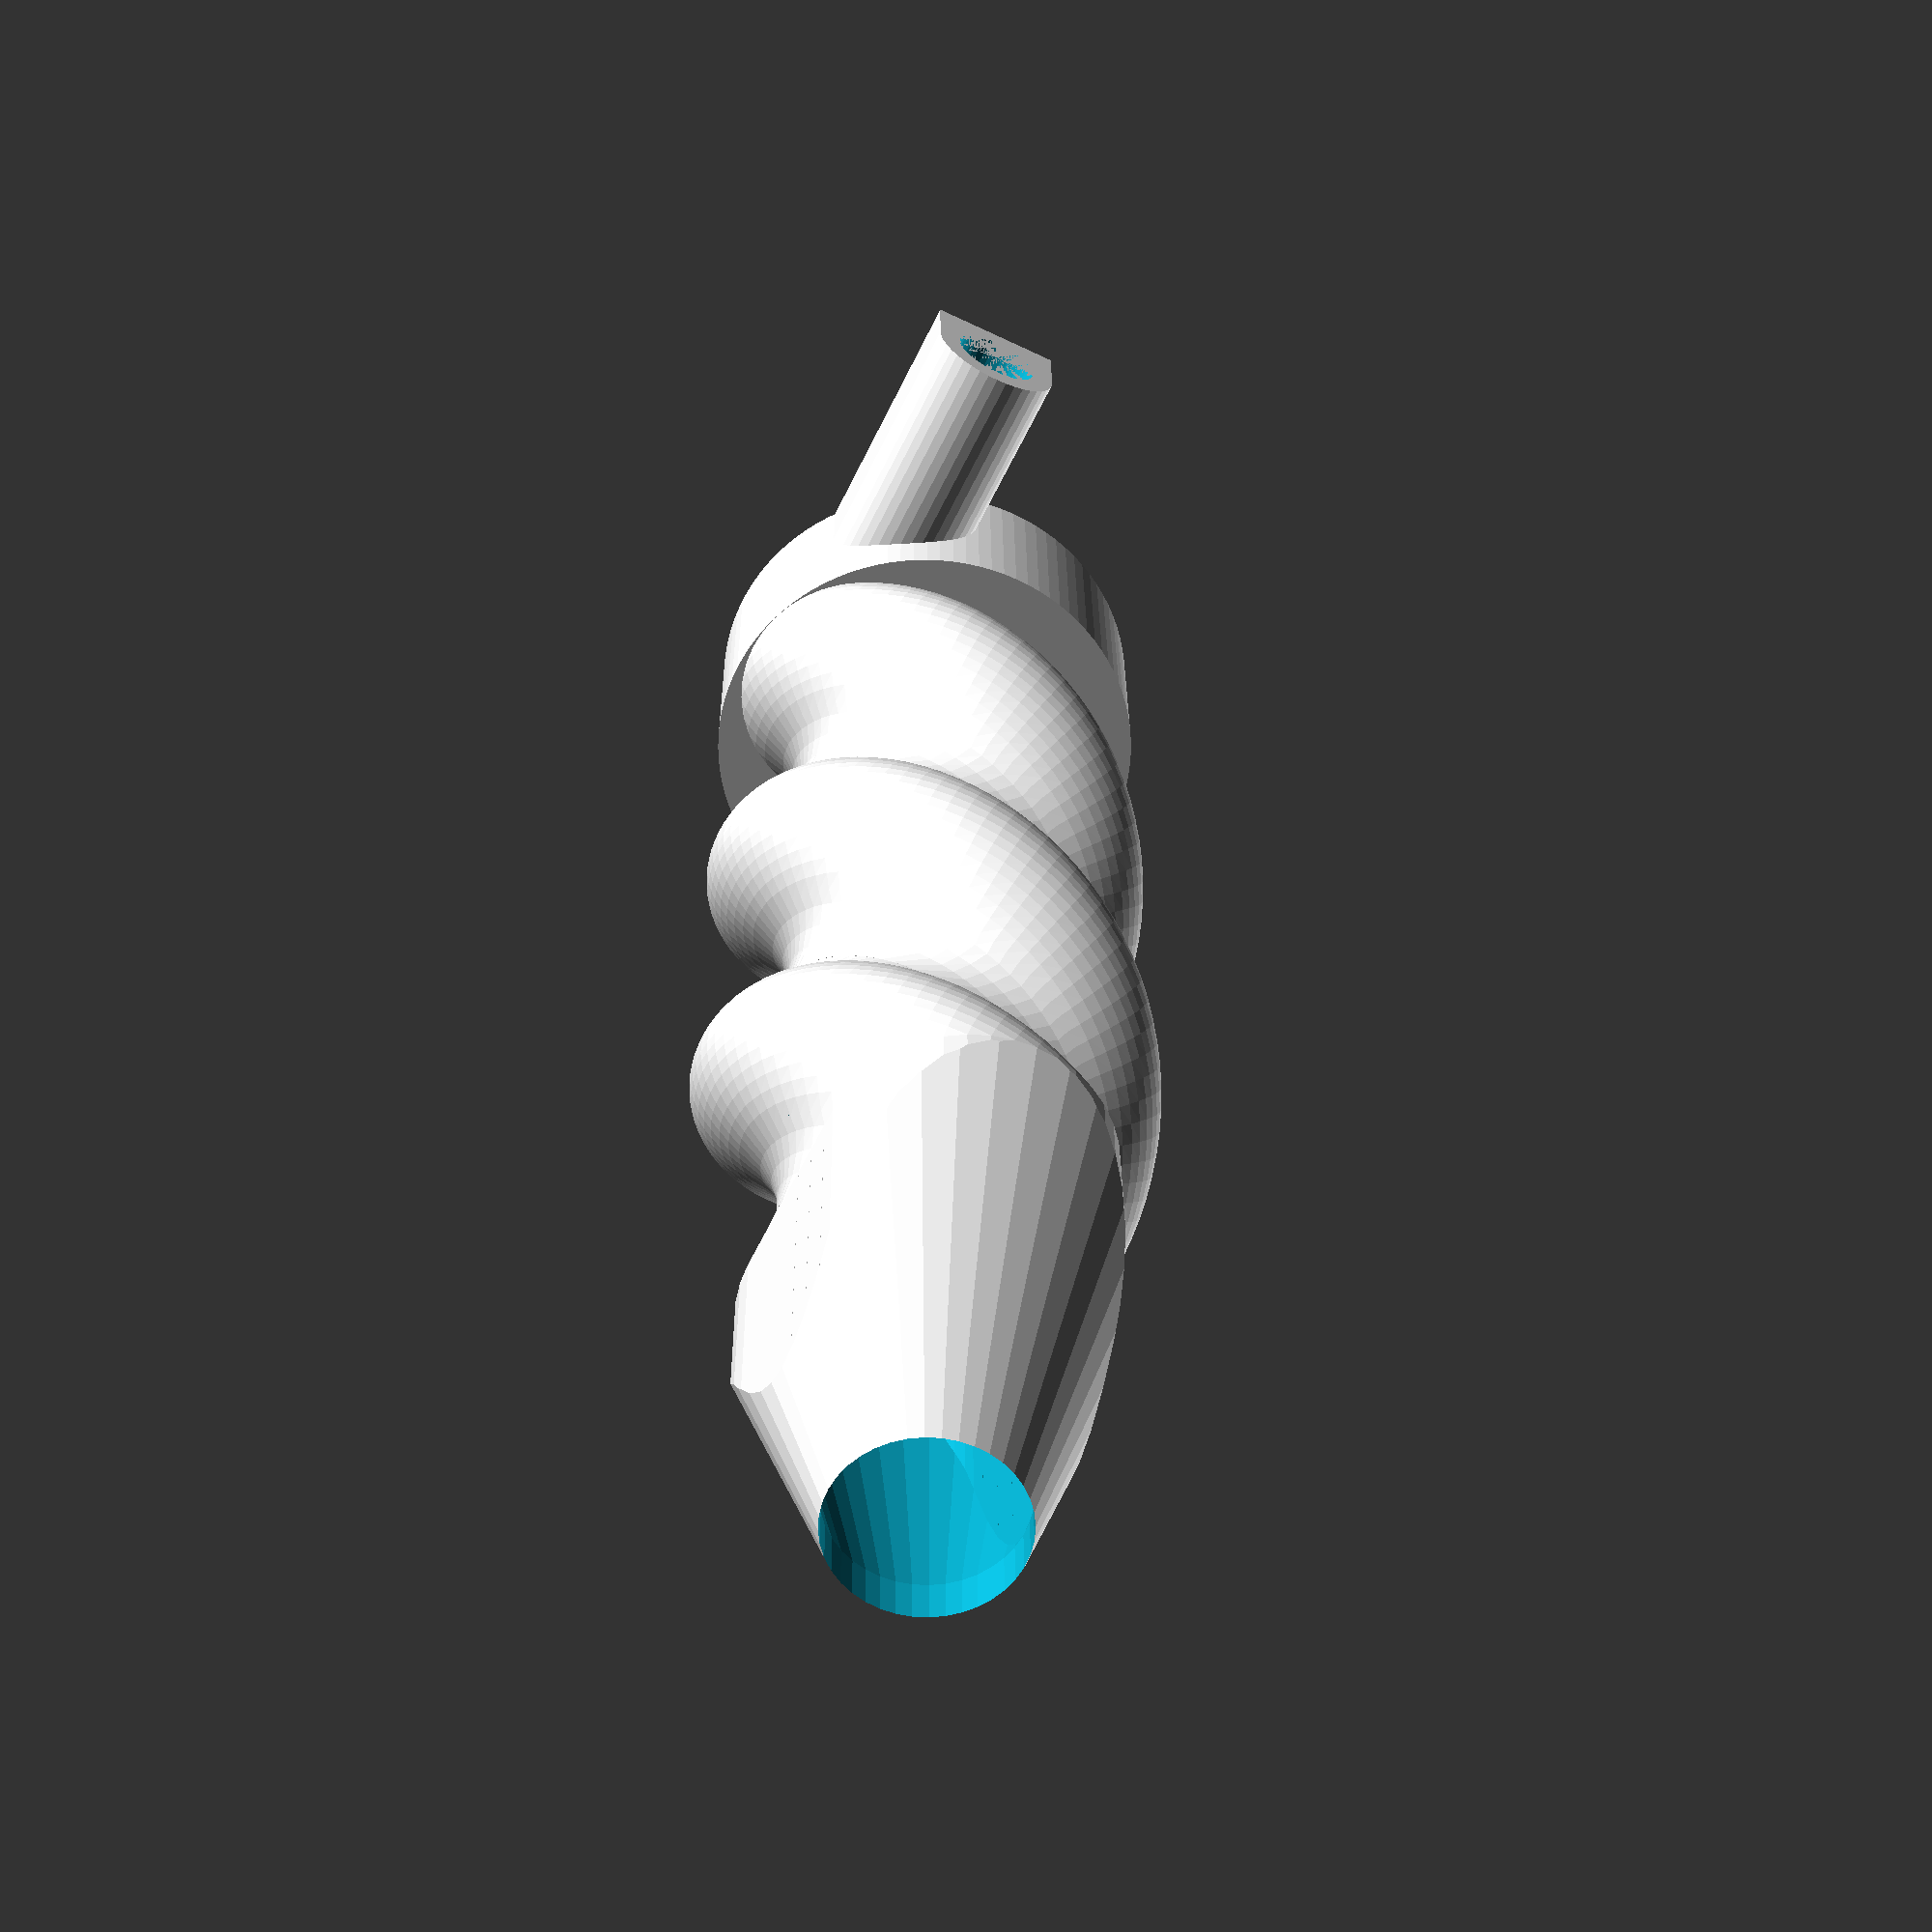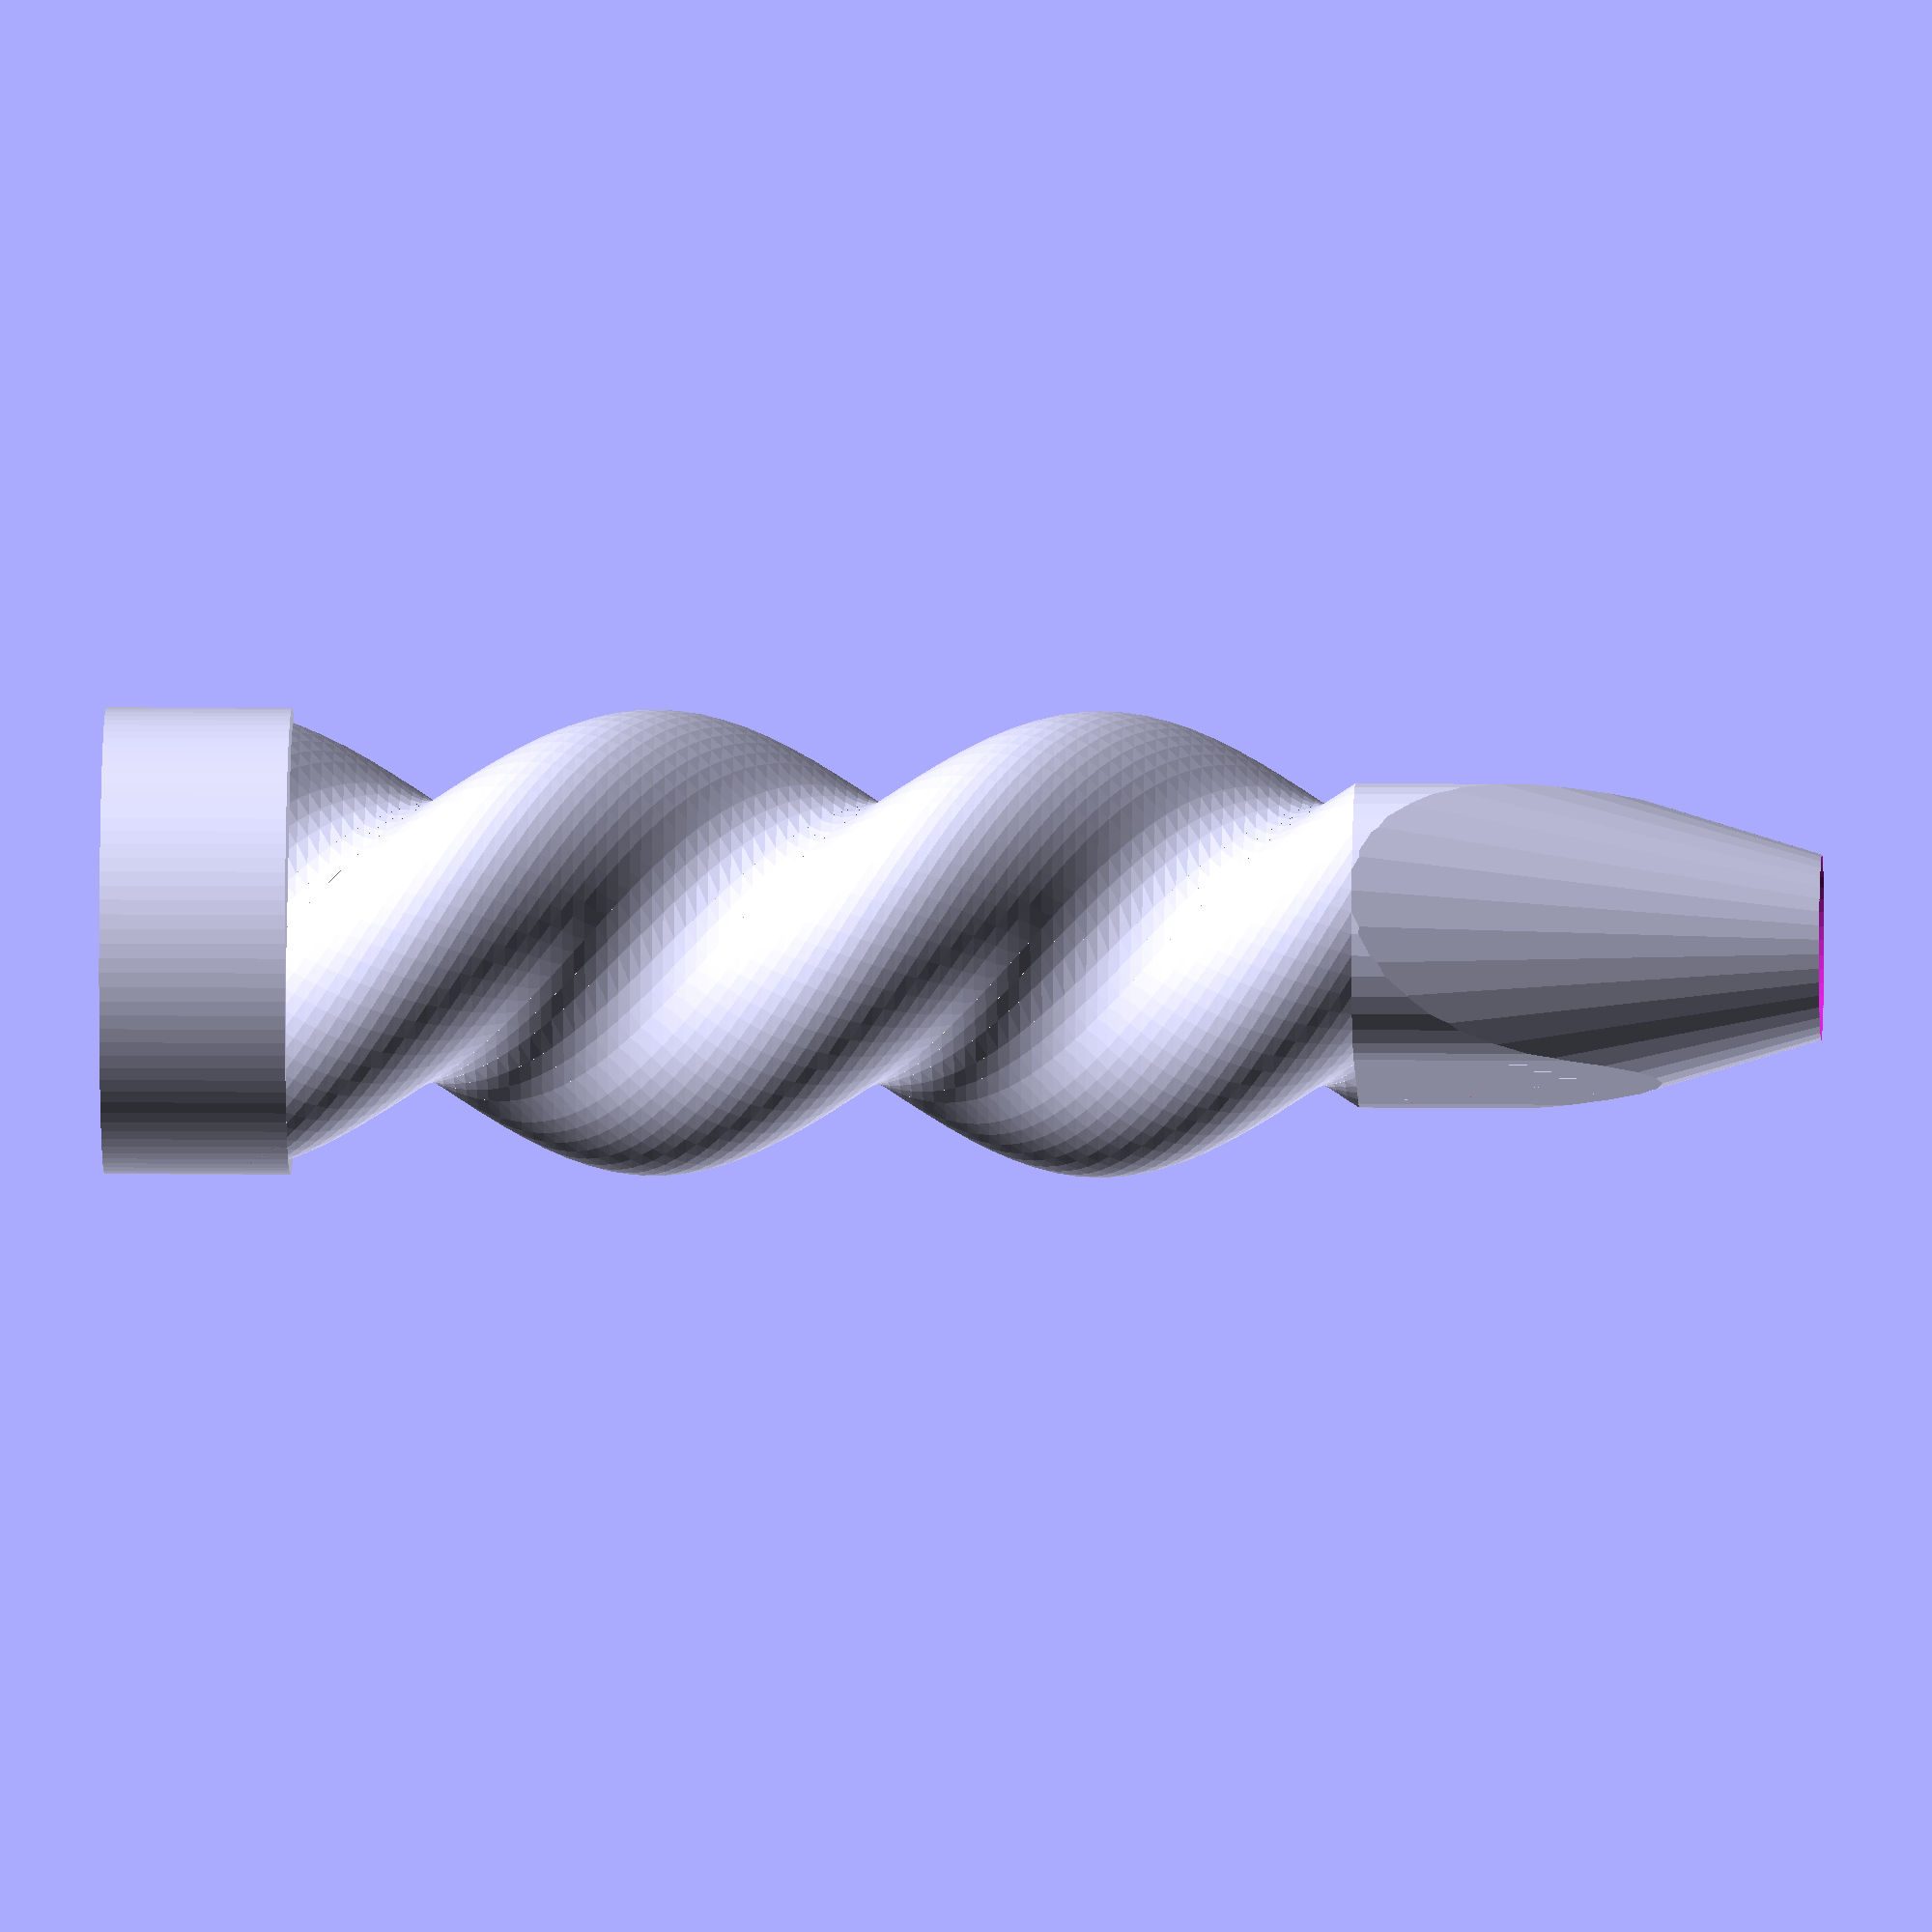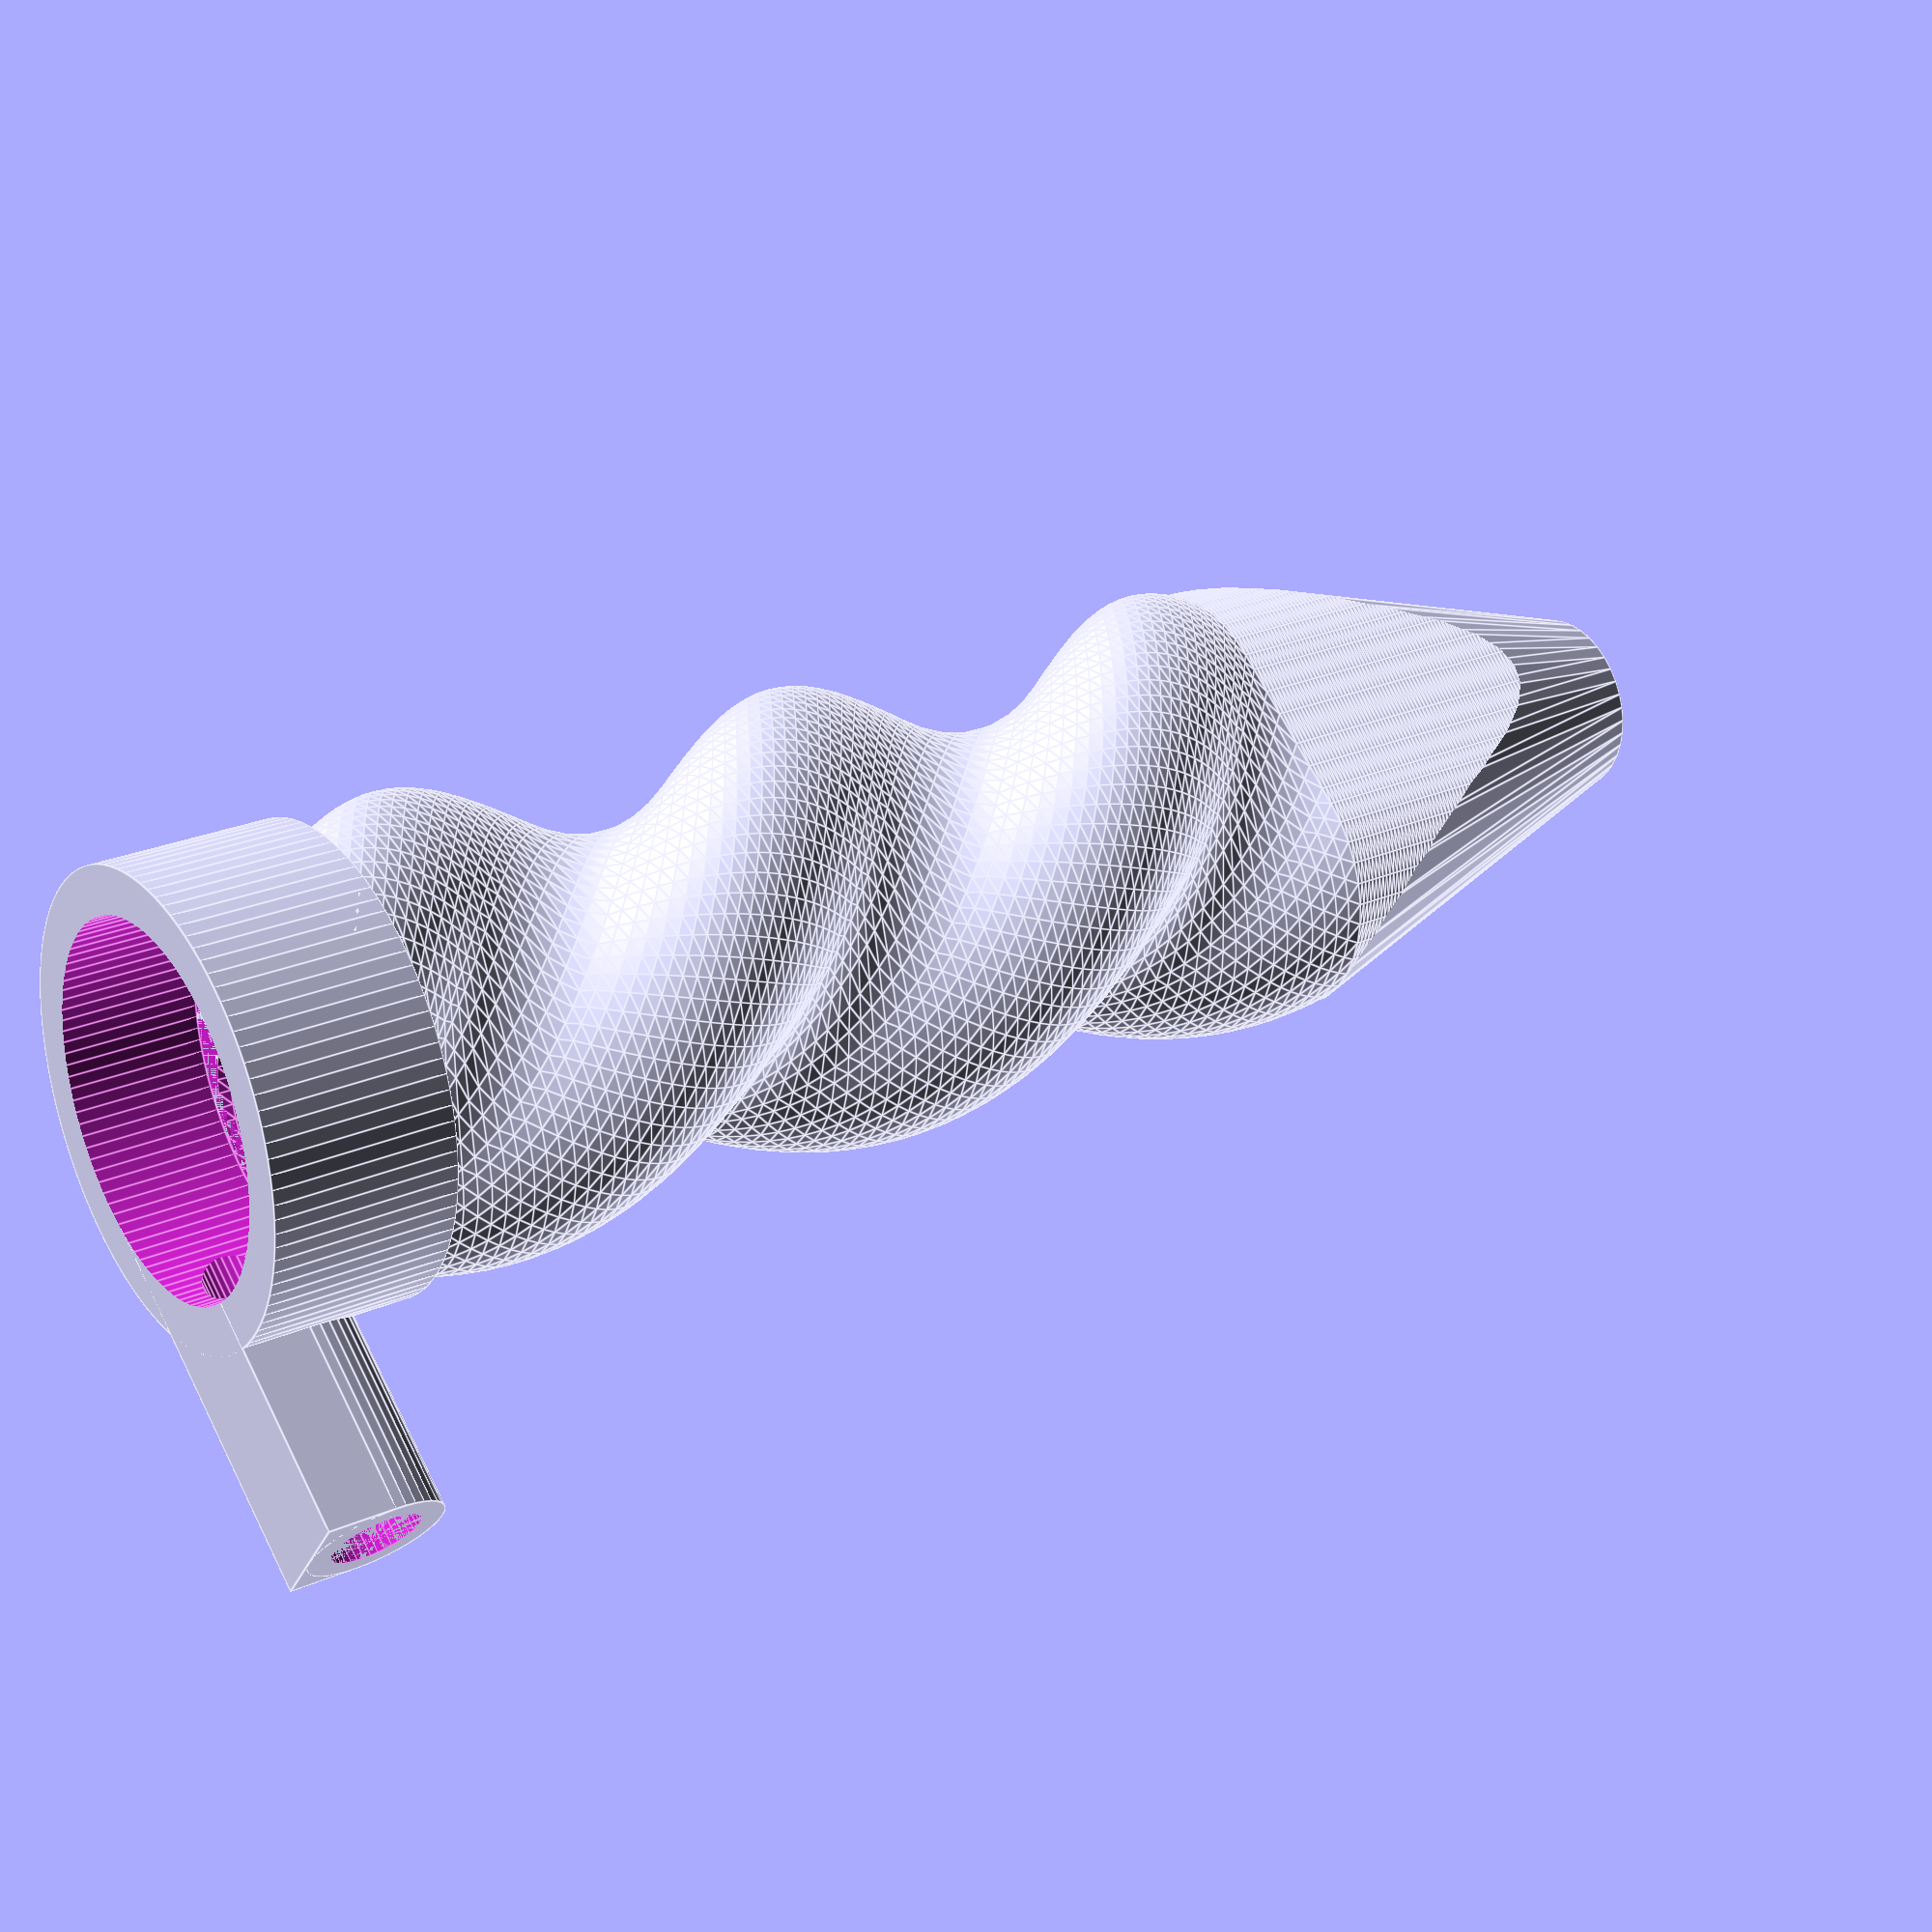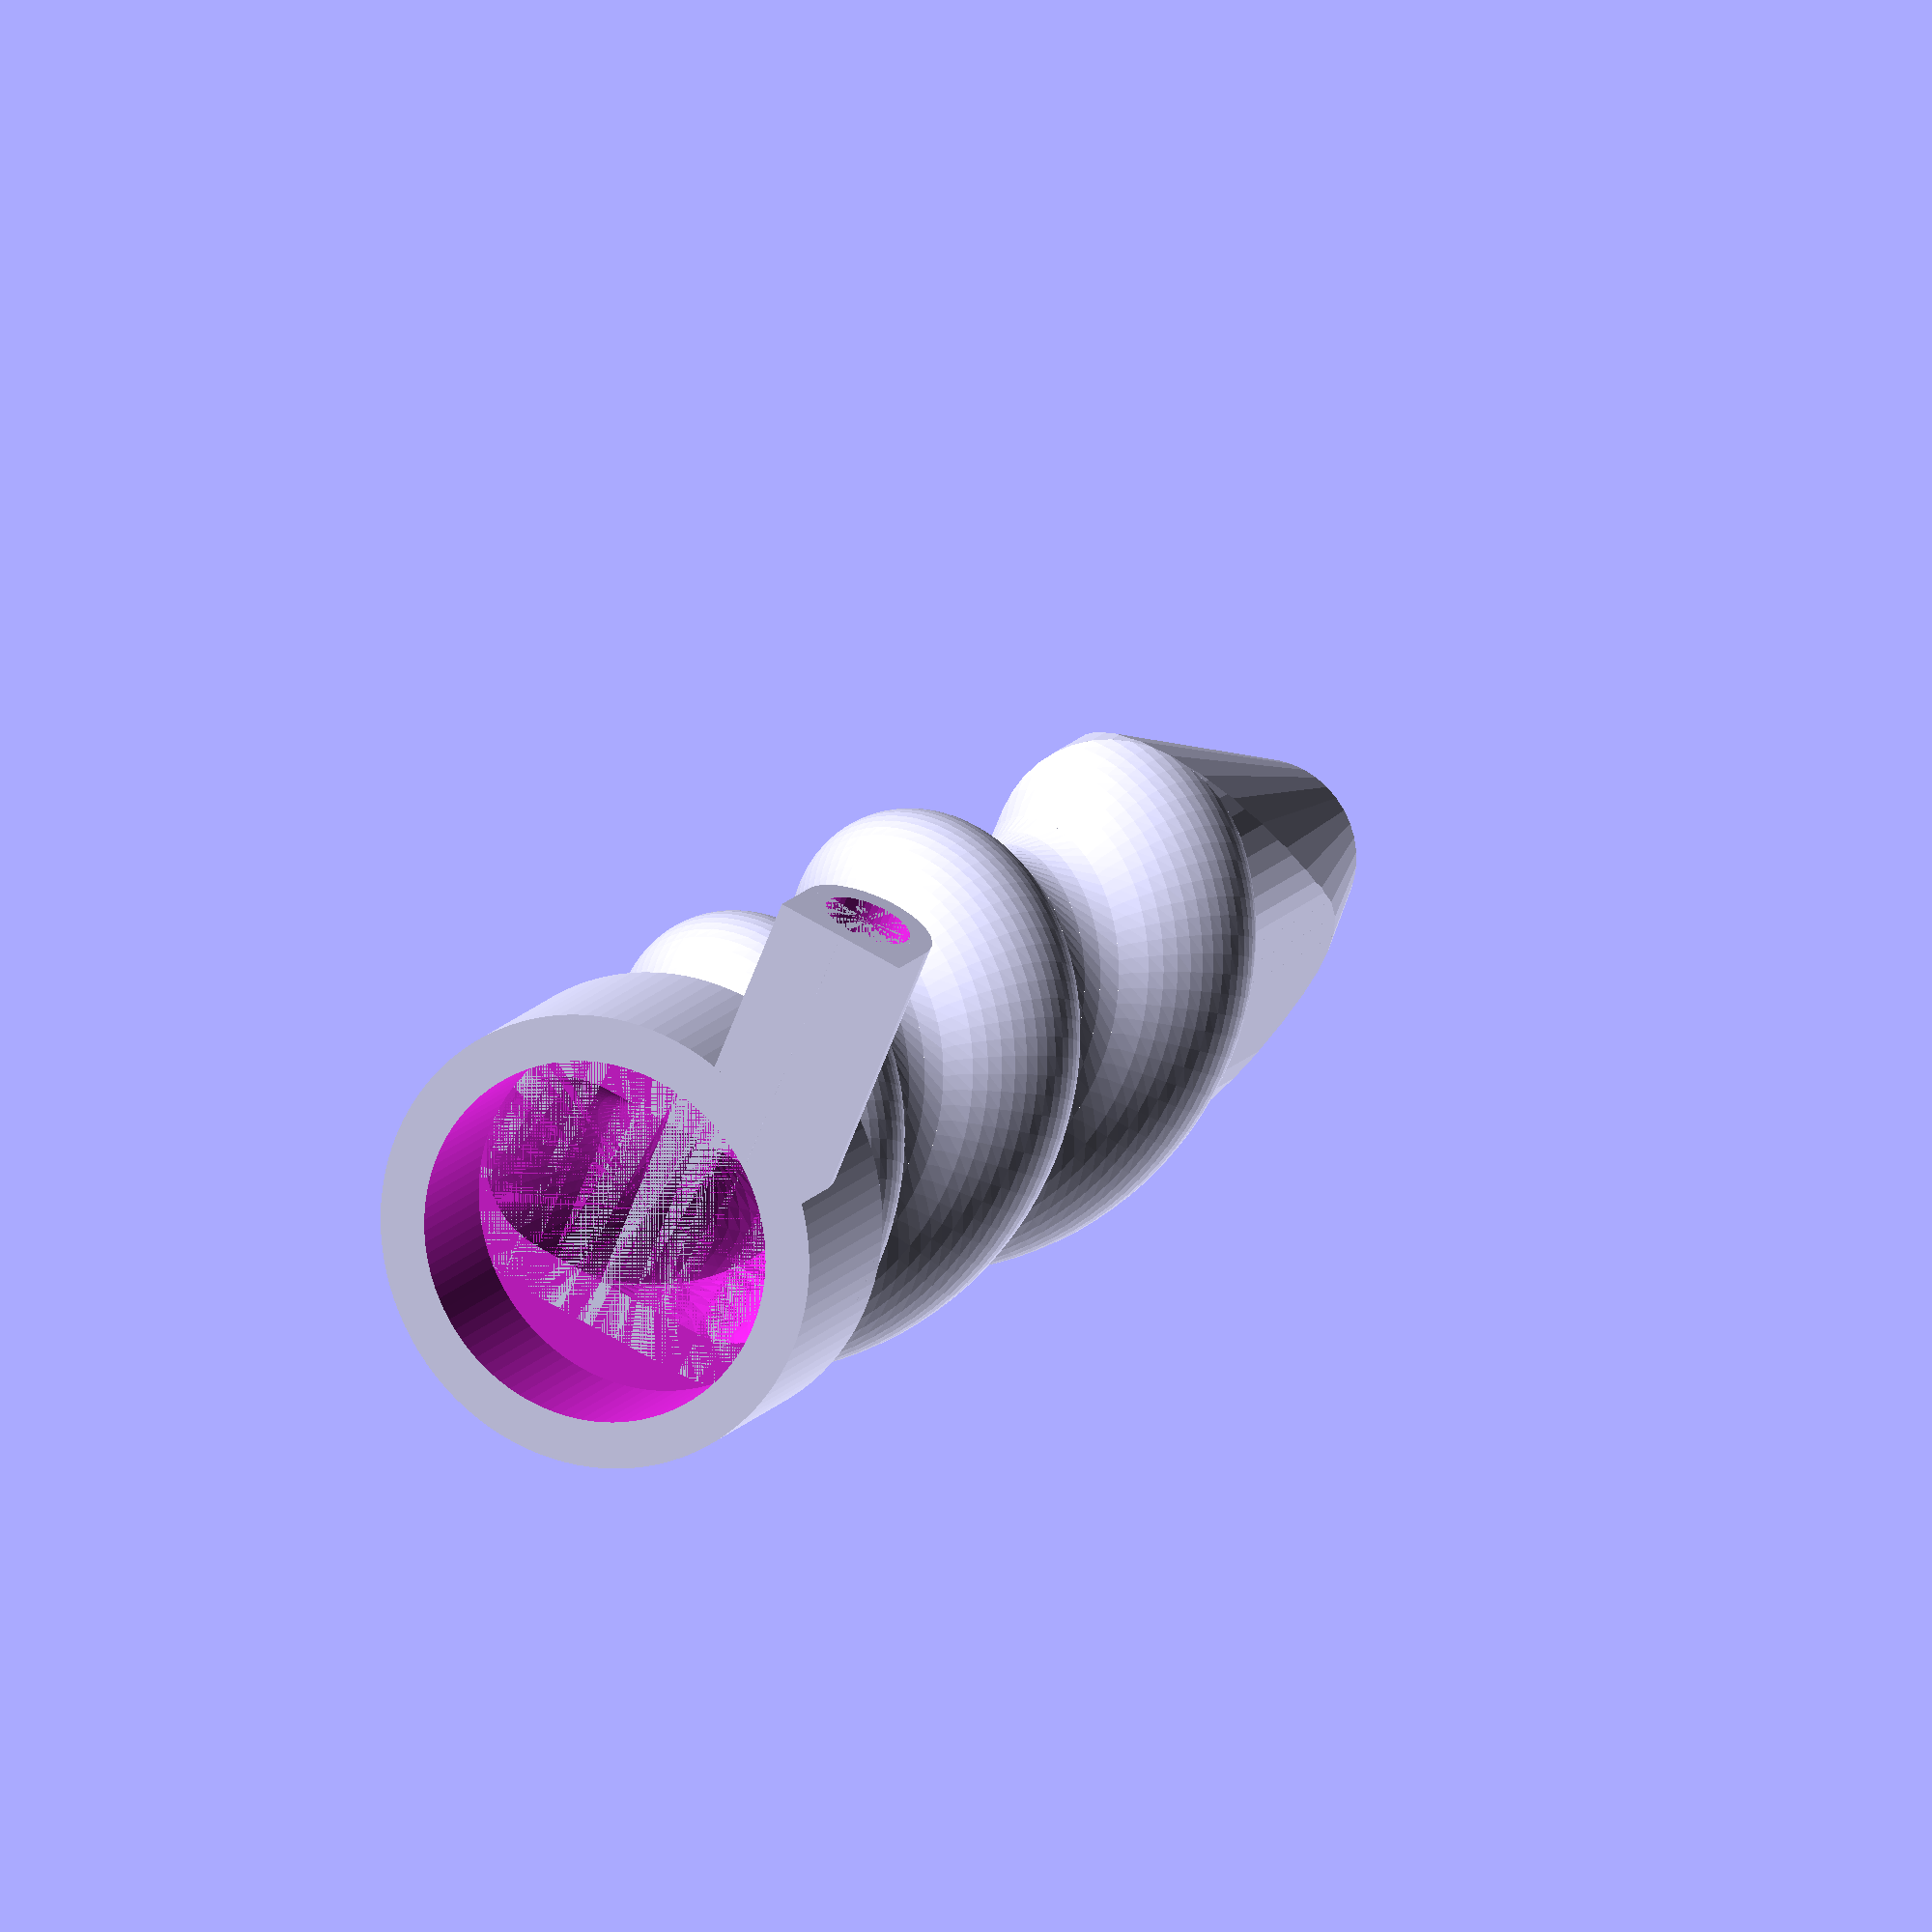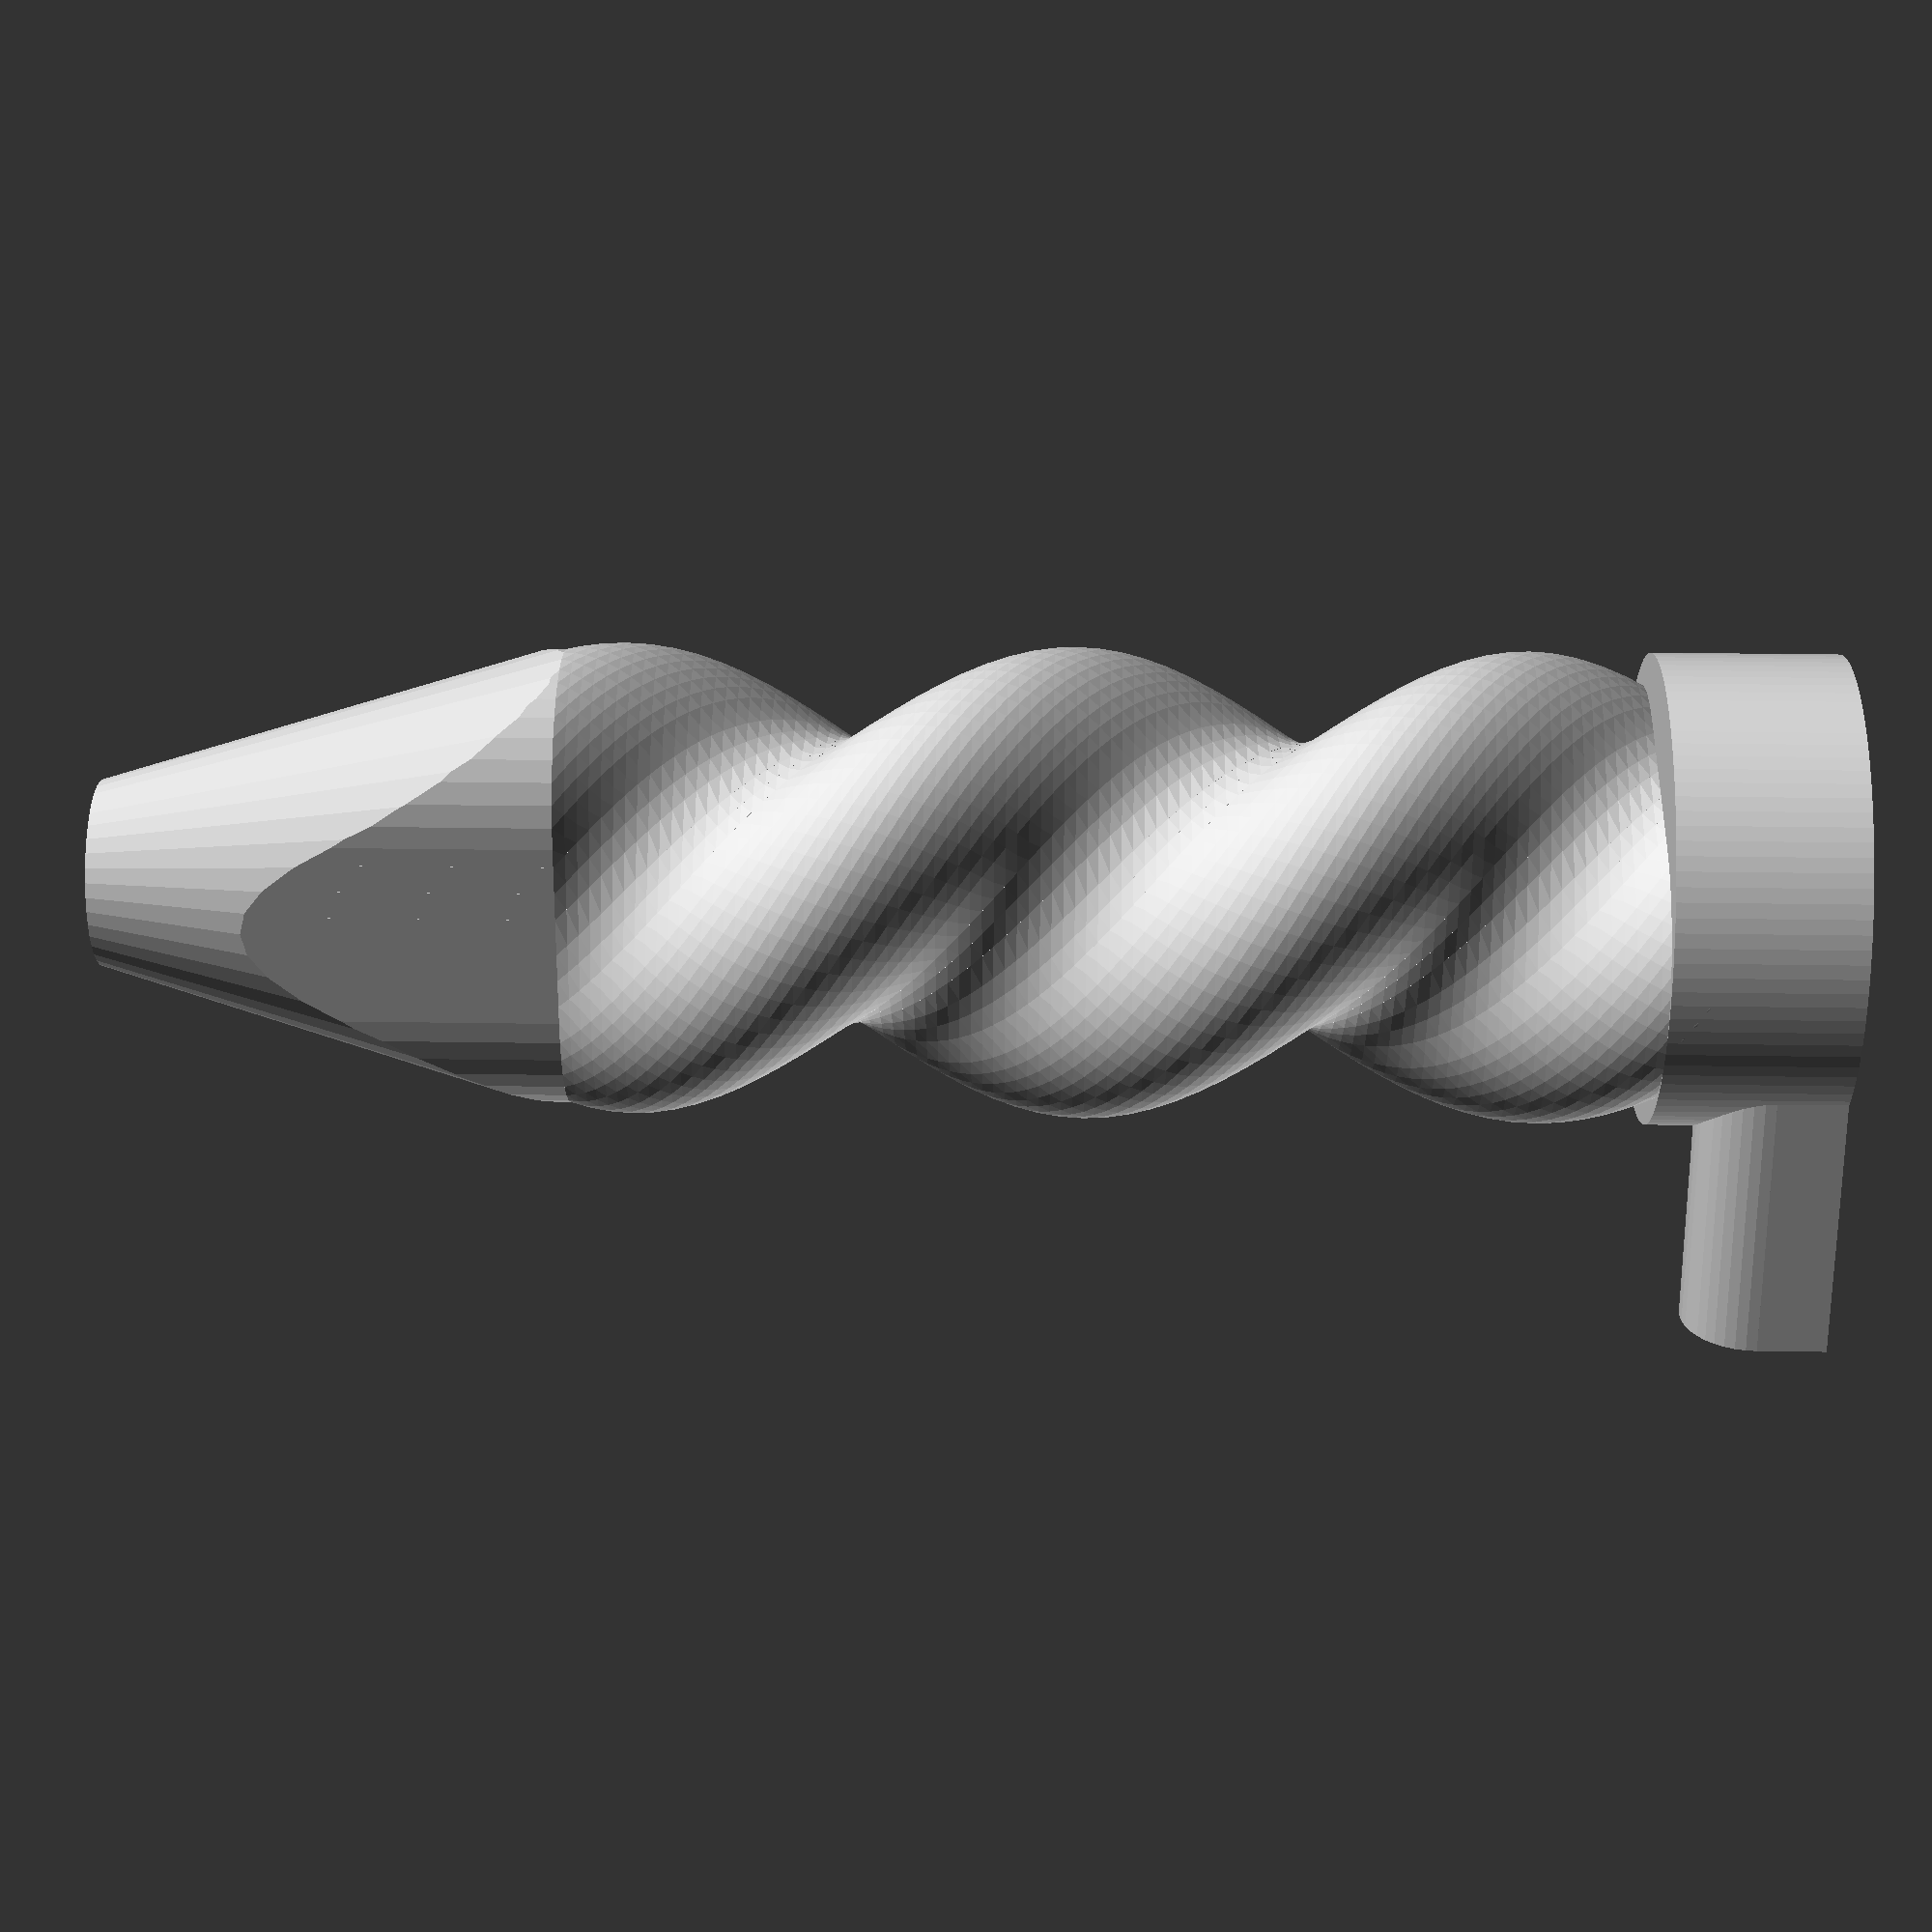
<openscad>
/* The Moineau pump, take from http://www.thingiverse.com/thing:7958 */

// https://www.atlanticsupply.com/wp-content/uploads/3L8CDQ-1.jpg



//stator();
//rotor();

rotation = $t*360;
R1=10; // radius of rolling circle
R2=10; // radius of rotor
H=120; // height
wall=8*0.4*1.6; // wall thickness
top=3; // crank thickness
c1=0.2; // crank clearance
c2=0.0; // stator clearance
phi=450; // degrees of rotation of stator (>360)
$fn=40; // number of facets in circles

/// CONFIGURATION 

NozzleHeight=50;
NozzleOpening=10;

LoaderHeight=10;
RotorGap=0;
RotorScrewdriverDiameter=6;

v=4*R1*R2*H*360/phi;
echo(str("Pumping speed is ",v/1000," cc per revolution"));

module rotor(){
     translate([0, 0, -RotorGap]) {
     union(){
	  linear_extrude(height=H + rotorGap,convexity=20,twist=2*phi) {
	       translate([R1/2,0,0]) {
		    circle(r=R2-c2);
	       }
	  }
     }
     translate([0, 0, -20]) {
	  difference() {
	       cylinder(20, R1 * 2, R1 * 2 + wall);
	       translate([0, 0, 10])
		    rotate([90, 0, 0])
		    cylinder( (R1 * 2 + wall)*4, RotorScrewdriverDiameter/2, RotorScrewdriverDiameter/2, center=true);
	  }
     }
     }
}



module hollow(Rc,Rr, height=H){
     linear_extrude(height=height,convexity=10,twist=phi,slices=100)
	  union(){
	  translate([-Rc,0,0])
	       circle(r=Rr);
	  translate([Rc,0,0])
	       circle(r=Rr);
	  square([2*Rc,2*Rr],center=true);
// for a smoother mesh:
	  square([2/5*Rc,2.003*Rr],center=true);
	  square([5/5* Rc,2.002*Rr],center=true);
	  square([8/5*Rc,2.001*Rr],center=true);
     }
}


module nozzle(h, r1, r2) {
     translate([0, 0, - h/2]) 
        cylinder(h, r1, r2 = r2, center = true);
}


module base(Rc, Rr) {
    union(){
        translate([-Rc,0,0])
        circle(r=Rr);
        translate([Rc,0,0])
        circle(r=Rr);
        square([2*Rc,2*Rr],center=true);
        square([2/5*Rc,2.003*Rr],center=true);
        square([5/5* Rc,2.002*Rr],center=true);
        square([8/5*Rc,2.001*Rr],center=true);
    } 
}



/* The nozzle part. pretty much a WIP for now */

module nozzle(Rc, Rr) {
    module nozzleInternals(Rc, Rr) {
        intersection(){
            linear_extrude(height=NozzleHeight,convexity=10,twist=0,slices=100)
            base(Rc, Rr);
            cylinder(NozzleHeight, 1* (Rc + Rr), NozzleOpening);
        }
    }   
    difference(){
            nozzleInternals(Rc, Rr);
            union() {
                translate([0,0,-wall]){
                   cylinder(NozzleHeight+2*wall, NozzleOpening, NozzleOpening);   
                           
                    nozzleInternals(Rc, Rr-wall); 
                }
            }; 
    }
}


BaseRadius=15+2*R2; 
BaseHeight=30;
BaseScrewThread=2;
FeedingChamberHeight=20;
FeedingRampLength=4*R2+wall;

module feeding_chamber() {
    
	 translate([0, 0, -FeedingChamberHeight+wall]) {
	       difference()  {
		    union() {
			 cylinder(FeedingChamberHeight, 2*R2+wall+c2, 2*R2+wall+c2, $fn=100);
			 translate([0, 0, FeedingChamberHeight/2-wall/2])
			      rotate([90, 0, 0]) {
			      translate([2*R2-wall*1.5, 0, 0]) {
				   cylinder(FeedingRampLength, FeedingChamberHeight/2-wall/2, FeedingChamberHeight/2-wall/2);
				   translate([-FeedingChamberHeight/2+wall/2, -FeedingChamberHeight/2+wall/2, 0])
				   cube([2*FeedingChamberHeight/2-wall, FeedingChamberHeight/2-wall/2, FeedingRampLength]);
				   }
			 }
		    }
		    translate([0, 0, -wall])
			 cylinder(FeedingChamberHeight, 2*R2+c2, 2*R2+c2, $fn=100);

		    translate([0, 0, FeedingChamberHeight/2-wall/2]) {
			 rotate([90, 0, 0]) {
			      translate([2*R2-wall*1.5, 0, 0])
				   cylinder(FeedingRampLength, FeedingChamberHeight/2-wall, FeedingChamberHeight/2-wall);
			 }
		    }

		    translate([0, 0, FeedingChamberHeight-wall]) {
			 hollow(R1,R2);
		    }
	       }
	  }
	  
}
stator();


module stator(){

     // the body
     difference(){
	  hollow(R1,R2+wall);
	  hollow(R1,R2);
     }
     
     // the nozzle 
     translate([0, 0, H]) {
	  rotate(phi) {
	       nozzle(R1, R2+wall+c2);
	  }
     }

     // the feeding chamber
     feeding_chamber();
    
   
}


</openscad>
<views>
elev=151.8 azim=26.1 roll=180.5 proj=p view=wireframe
elev=352.0 azim=291.7 roll=271.6 proj=o view=solid
elev=334.8 azim=51.4 roll=234.7 proj=p view=edges
elev=165.6 azim=337.3 roll=336.8 proj=o view=wireframe
elev=328.3 azim=354.0 roll=91.2 proj=p view=wireframe
</views>
